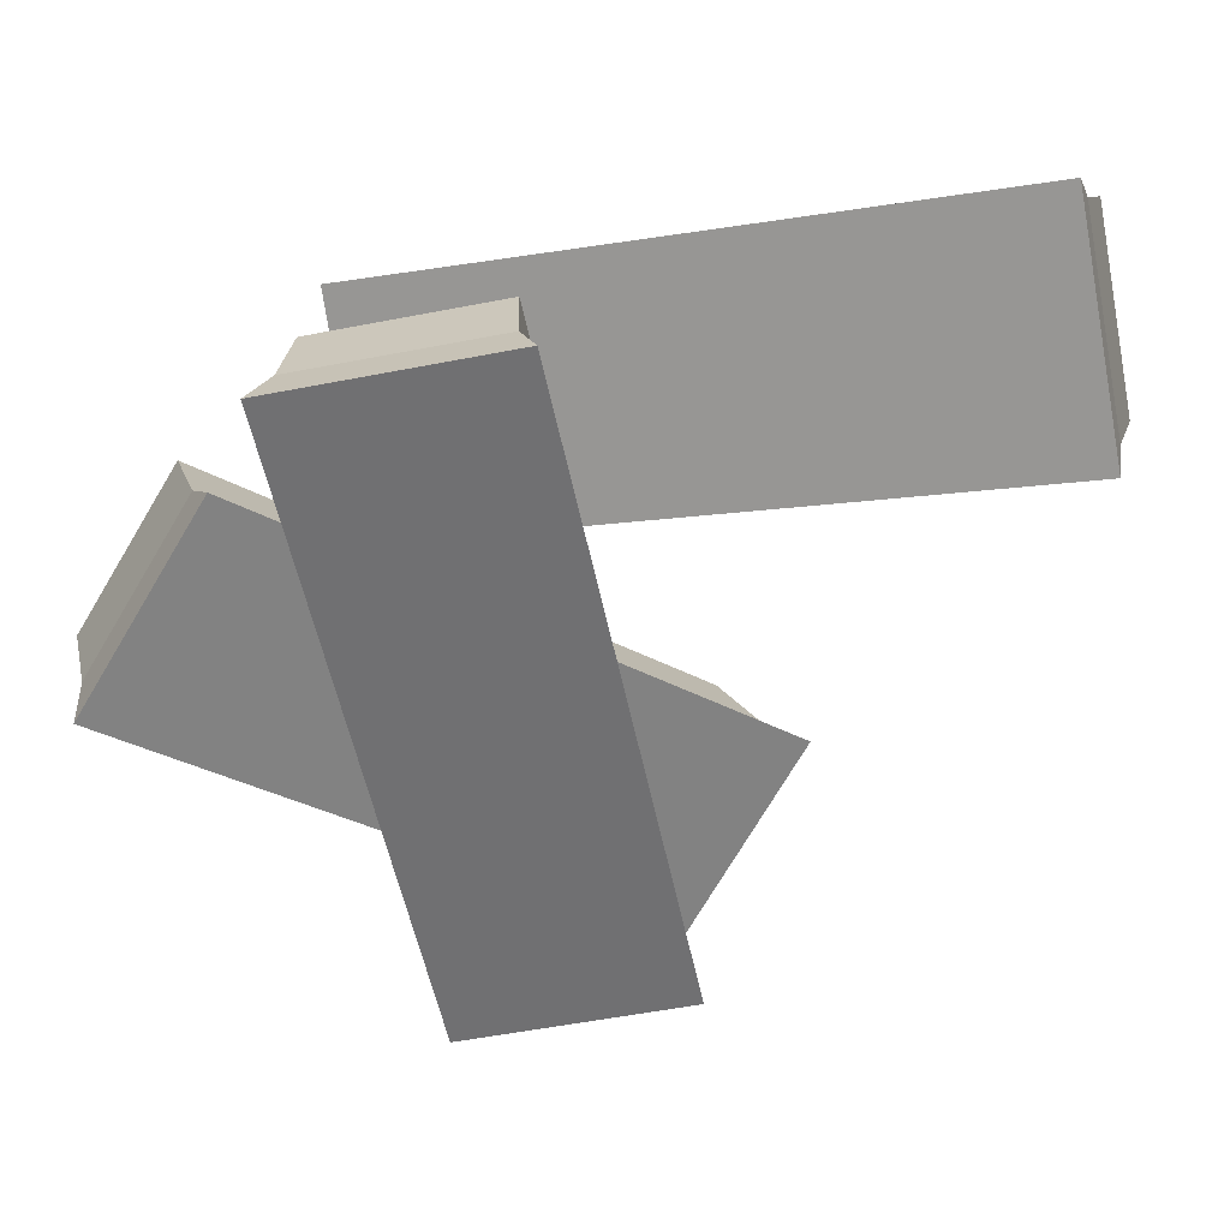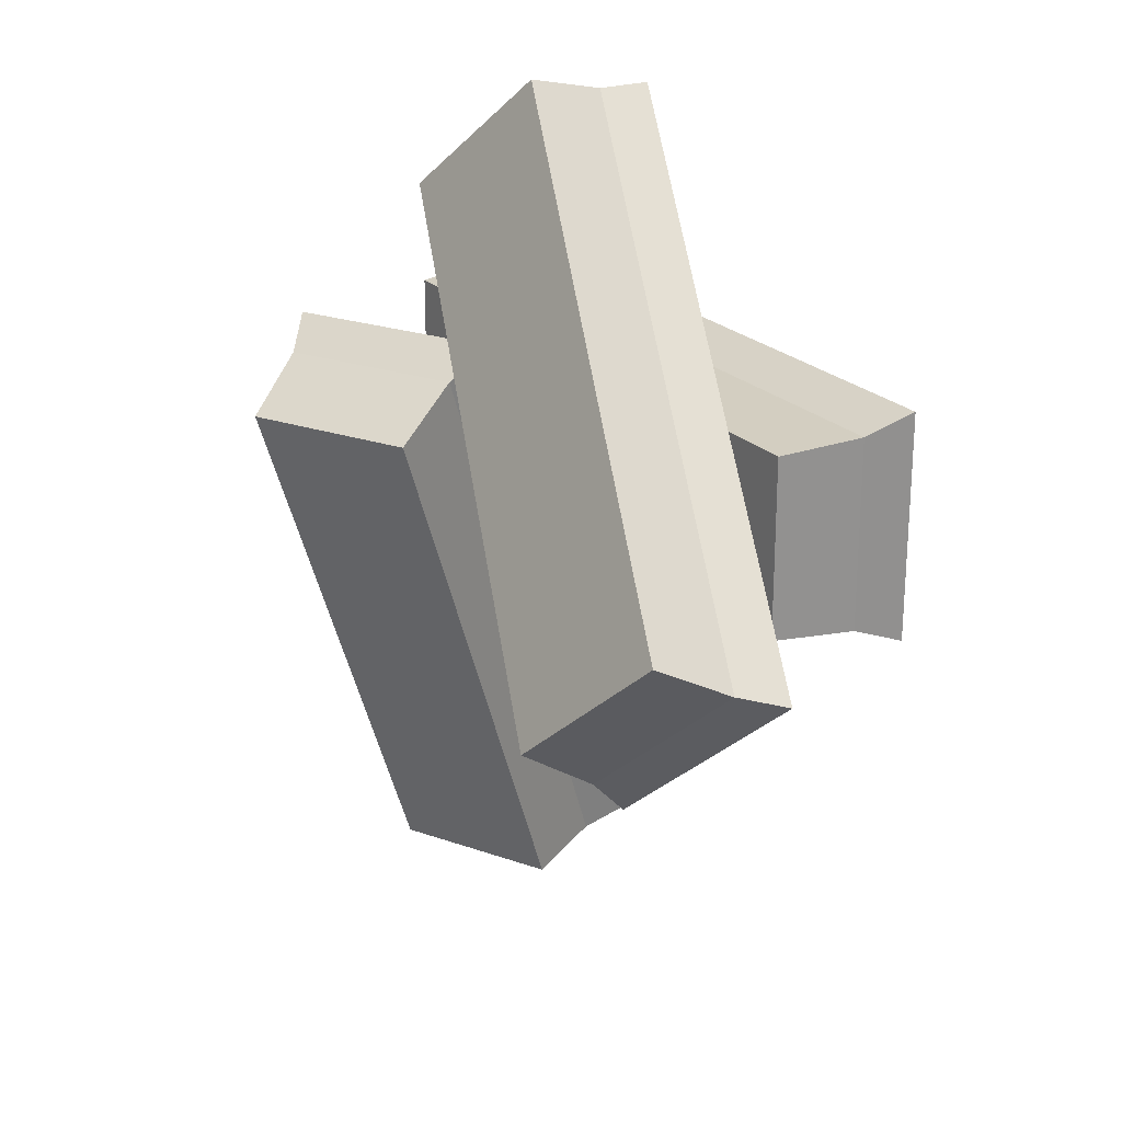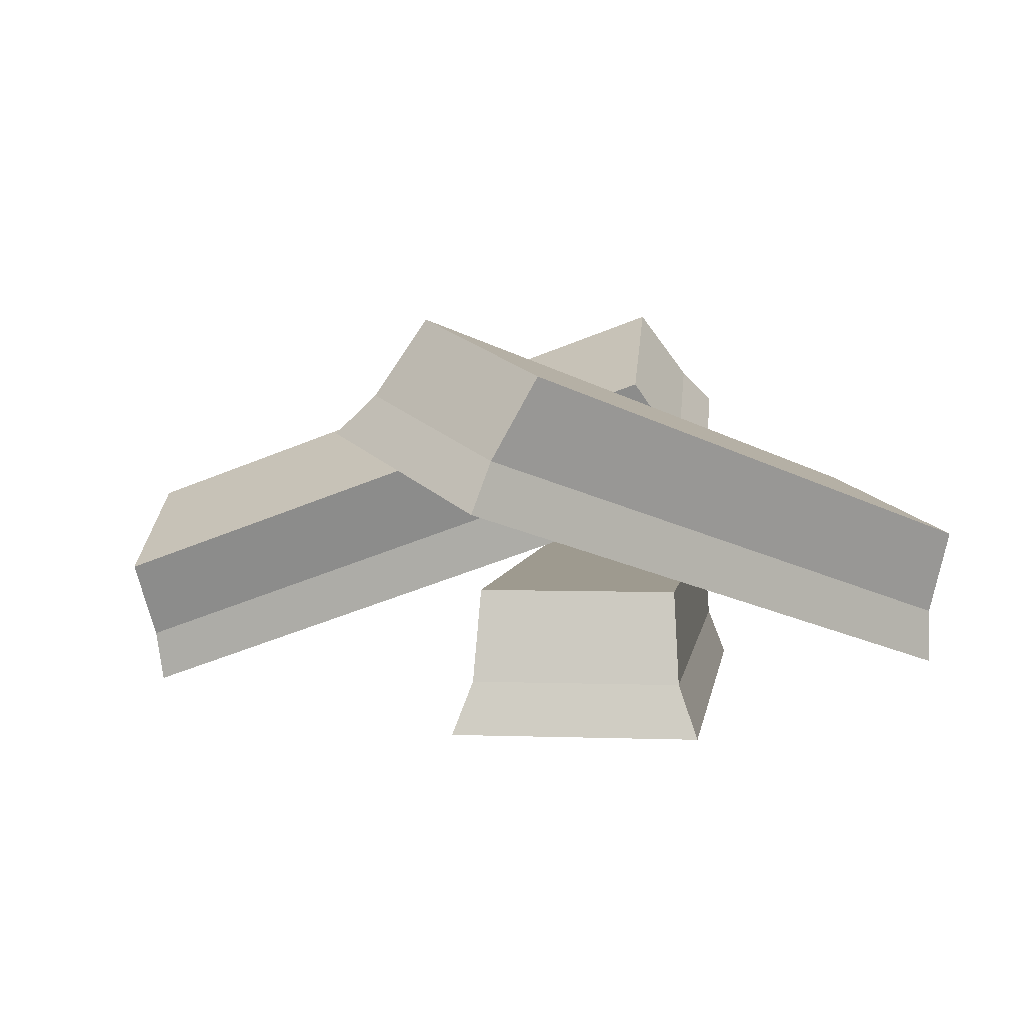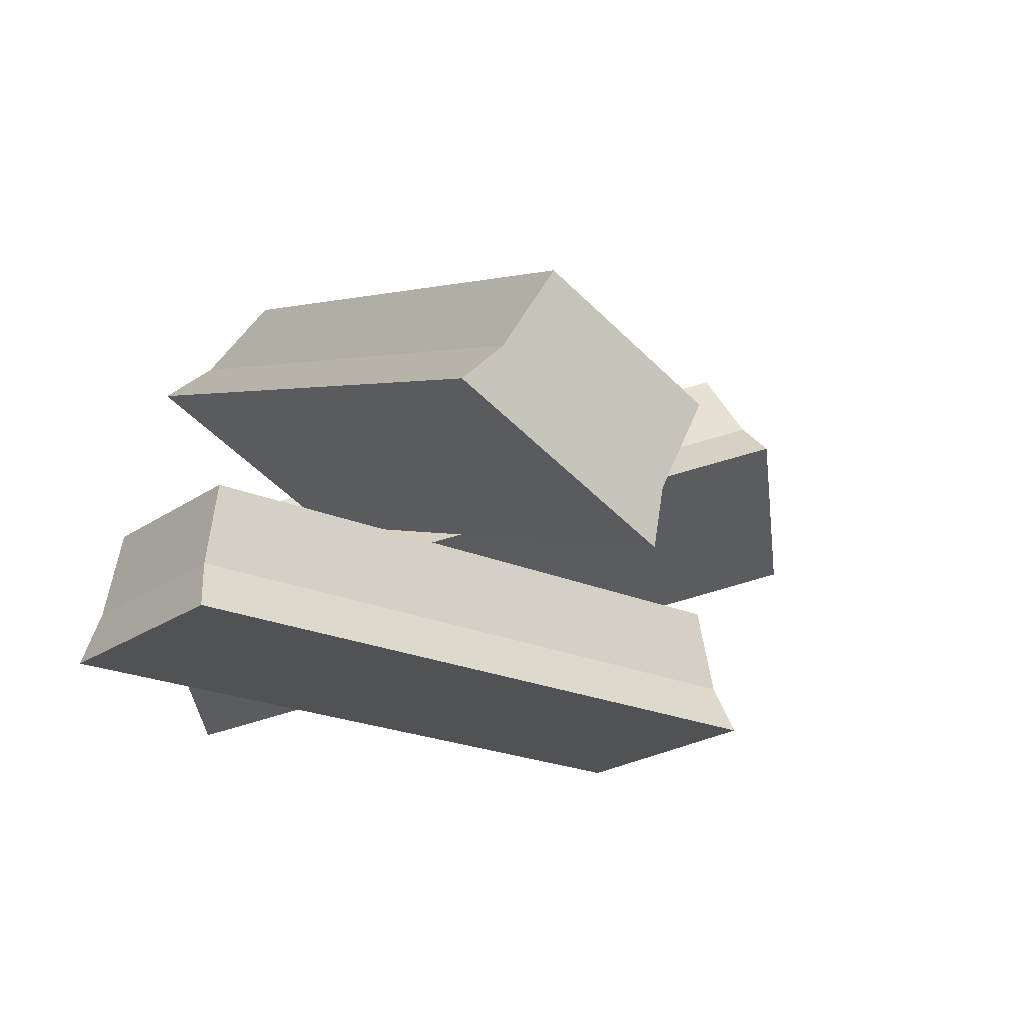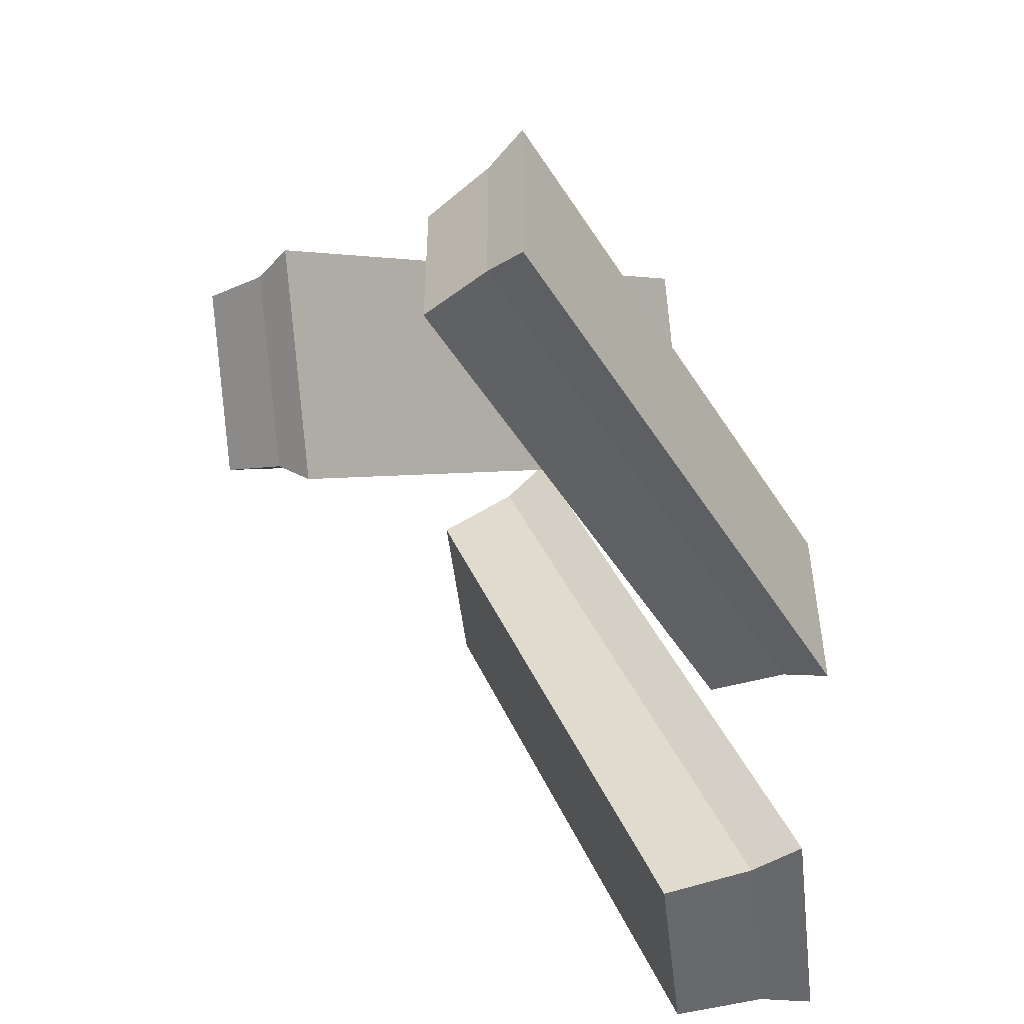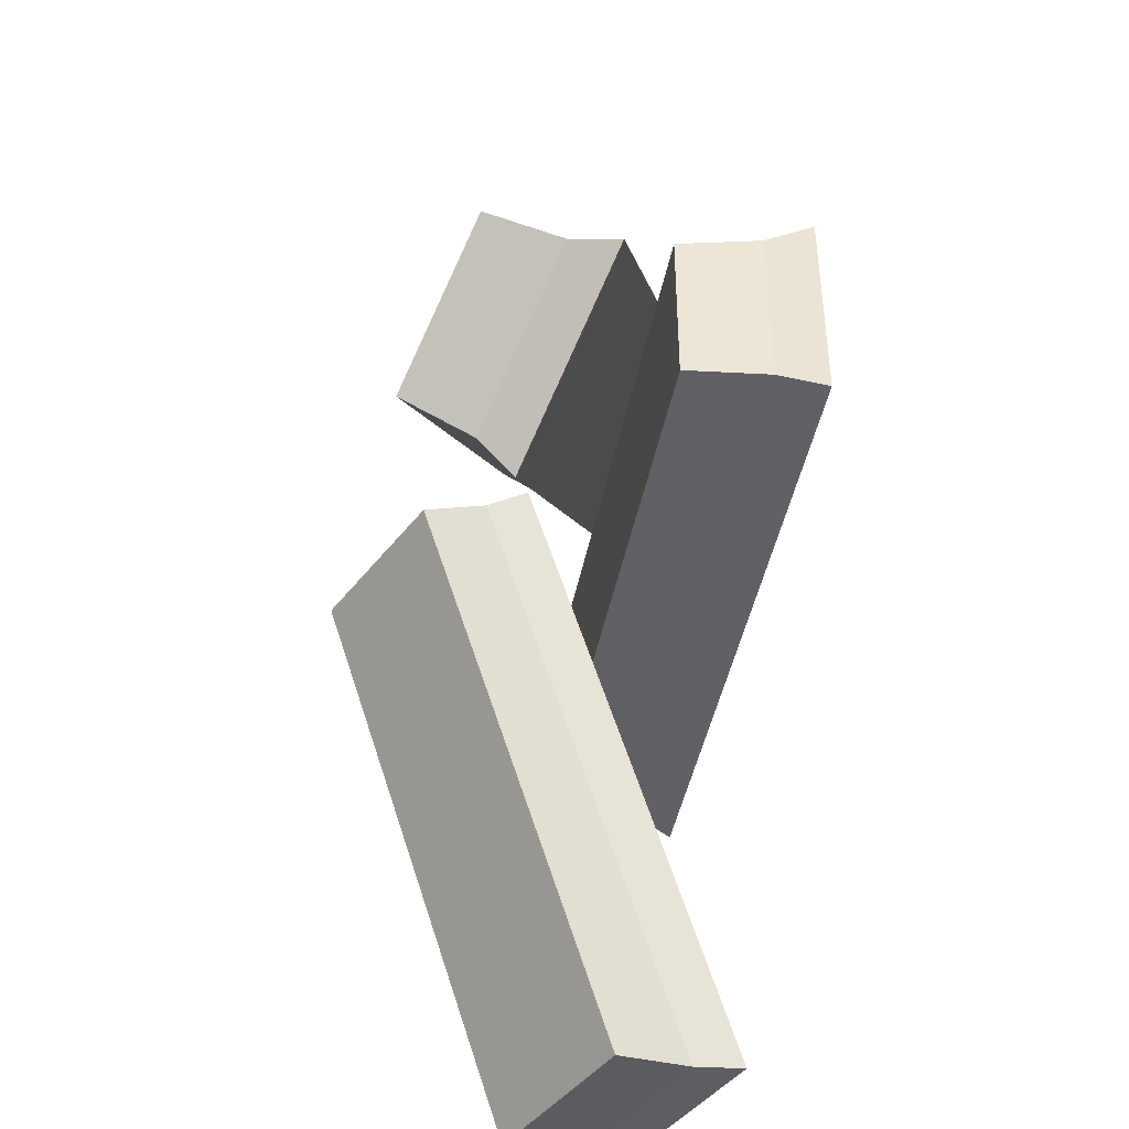
<metadata>
{"format":"obj","ext":"obj","renderer":"f3d","projection":"perspective","resolution":1024,"background":"white","views":[{"elev":-55.0,"azim":101.6,"up":"+Y"},{"elev":23.8,"azim":-123.2,"up":"+Z"},{"elev":3.7,"azim":-82.8,"up":"+Y"},{"elev":-21.2,"azim":141.5,"up":"+Y"},{"elev":-49.7,"azim":-58.9,"up":"+Z"},{"elev":-43.8,"azim":-100.8,"up":"+Z"}]}
</metadata>
<code>
o Silver_Ingots_Cube.082
v -5.32 1.386 -0.5666
v -5.391 1.657 -0.6146
v -4.892 1.58 -0.5772
v -5.052 1.812 -0.623
v -5.502 1.855 0.7283
v -5.558 2.089 0.5751
v -5.073 2.05 0.7176
v -5.218 2.243 0.5667
v -5.27 1.871 1.014
v -5.196 1.618 0.9073
v -5.526 1.762 1.264
v -5.518 1.481 1.222
v -6.2 2.221 0.2129
v -6.208 1.999 0.03491
v -6.456 2.112 0.462
v -6.53 1.862 0.3491
v -5.329 1.494 -0.5813
v -4.968 1.658 -0.5902
v -5.144 2.111 0.6597
v -5.504 1.947 0.6687
v -6.315 1.424 0.7513
v -6.259 1.699 0.7026
v -6.315 1.424 0.2806
v -6.259 1.699 0.3293
v -4.926 1.424 0.7513
v -4.982 1.699 0.7026
v -4.926 1.424 0.2806
v -4.982 1.699 0.3293
v -6.291 1.524 0.714
v -6.291 1.524 0.3178
v -4.95 1.524 0.3178
v -4.95 1.524 0.714
v -6.487 1.958 0.3795
v -6.216 2.073 0.1151
v -5.239 1.706 0.9572
v -5.51 1.59 1.222
f 17 2 4 18
f 18 4 8 19
f 19 8 6 20
f 20 6 2 17
f 3 7 5 1
f 8 4 2 6
f 33 15 13 34
f 34 13 9 35
f 35 9 11 36
f 36 11 15 33
f 35 36 12 10
f 33 34 14 16
f 9 13 15 11
f 5 20 17 1
f 7 19 20 5
f 3 18 19 7
f 1 17 18 3
f 29 22 24 30
f 30 24 28 31
f 31 28 26 32
f 32 26 22 29
f 23 27 25 21
f 28 24 22 26
f 25 32 29 21
f 27 31 32 25
f 23 30 31 27
f 21 29 30 23
f 12 36 33 16
f 14 34 35 10
f 14 10 12 16

</code>
